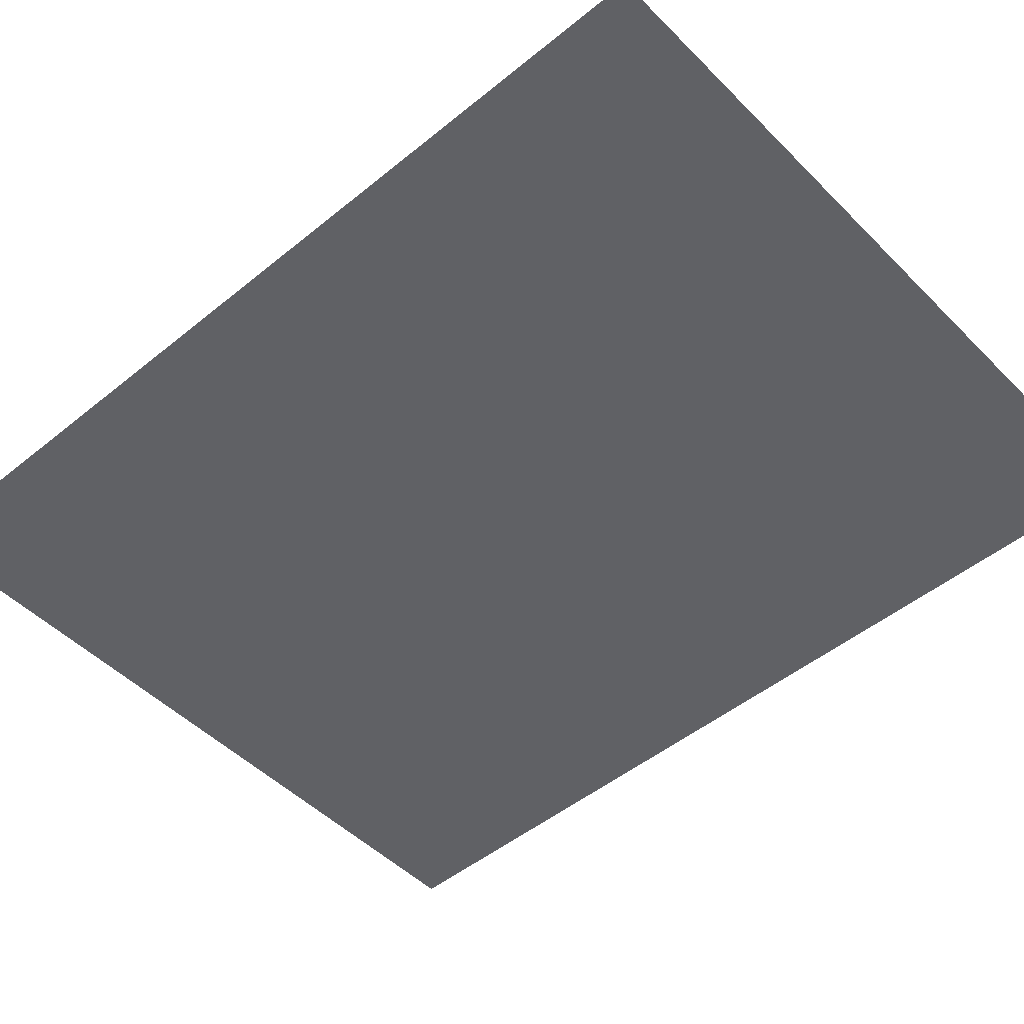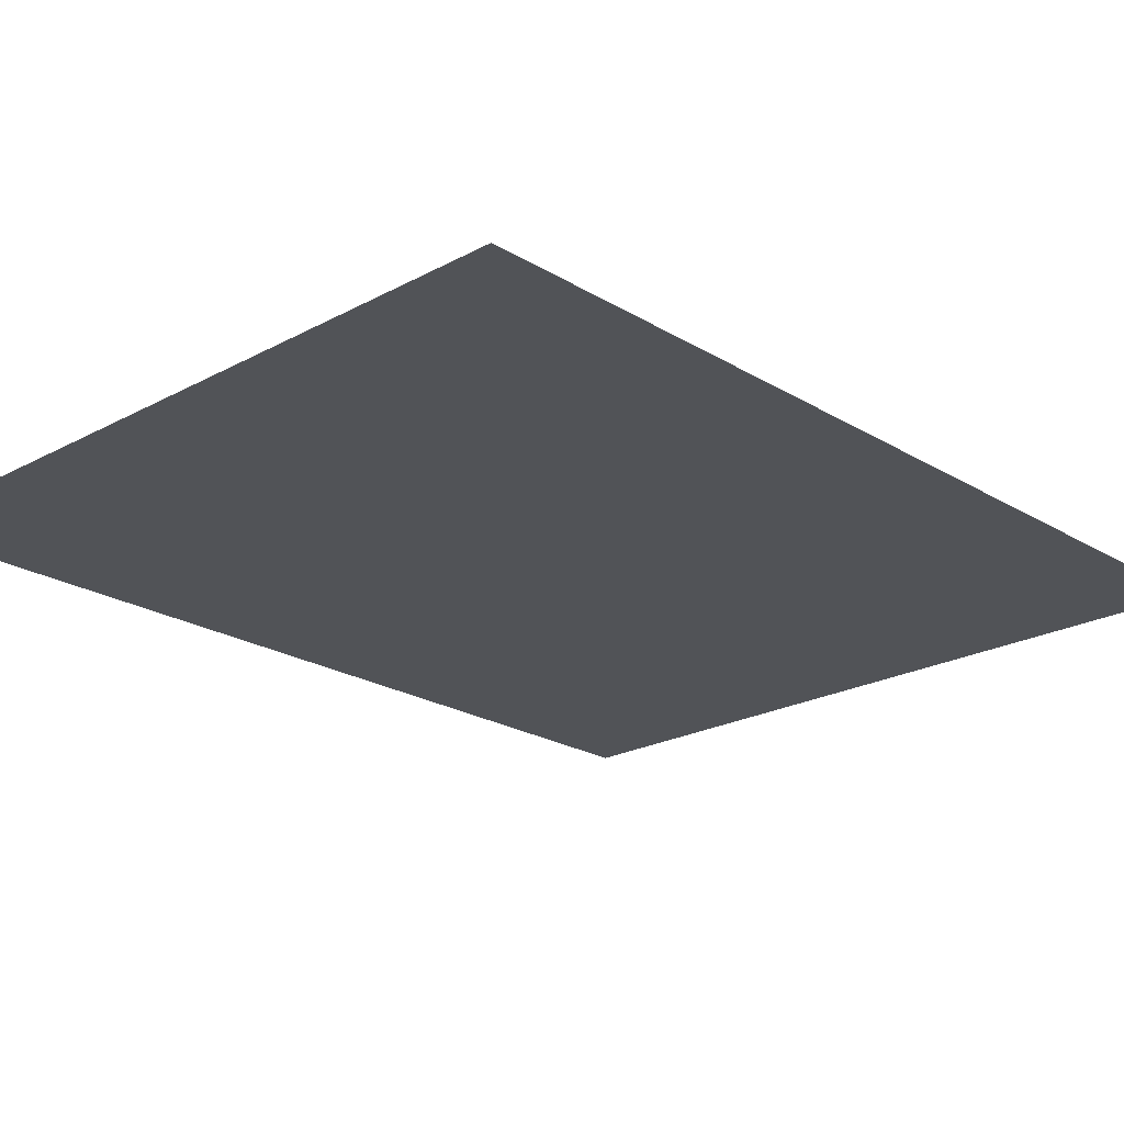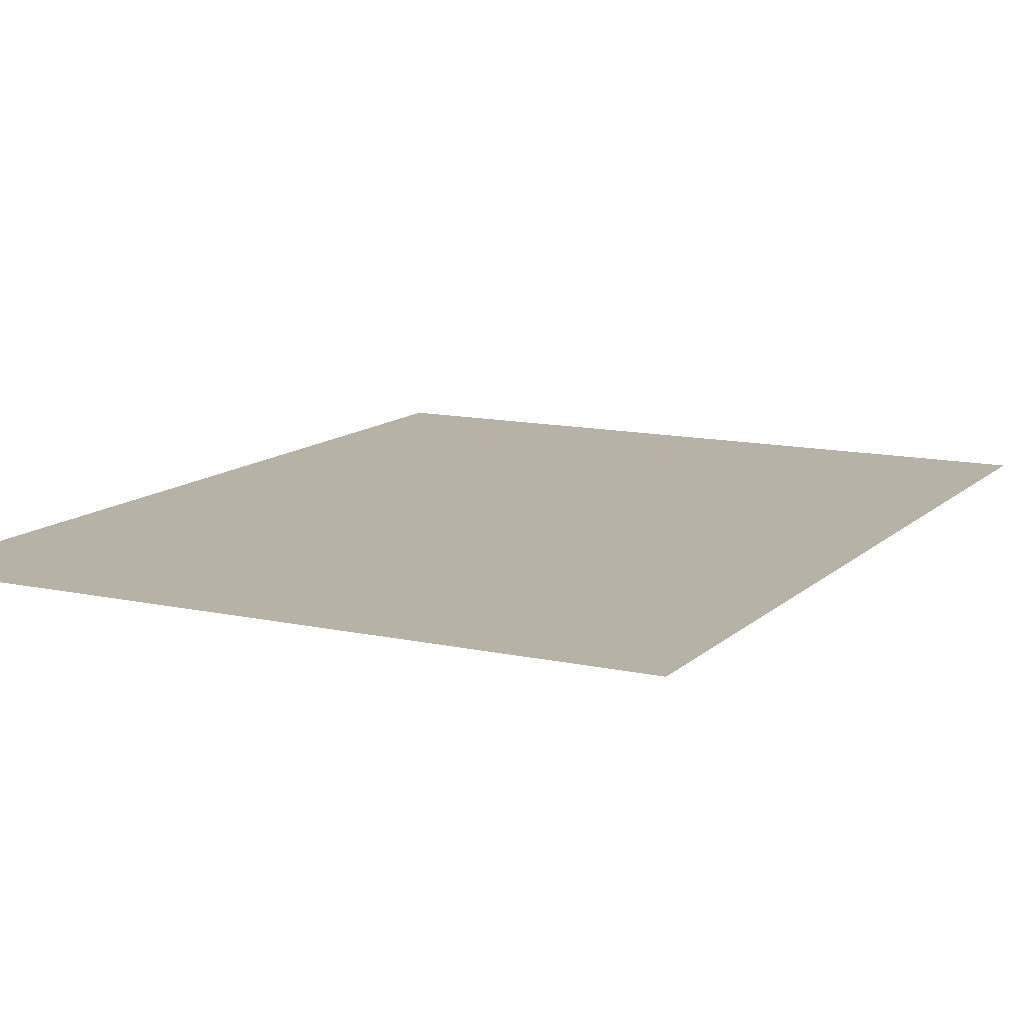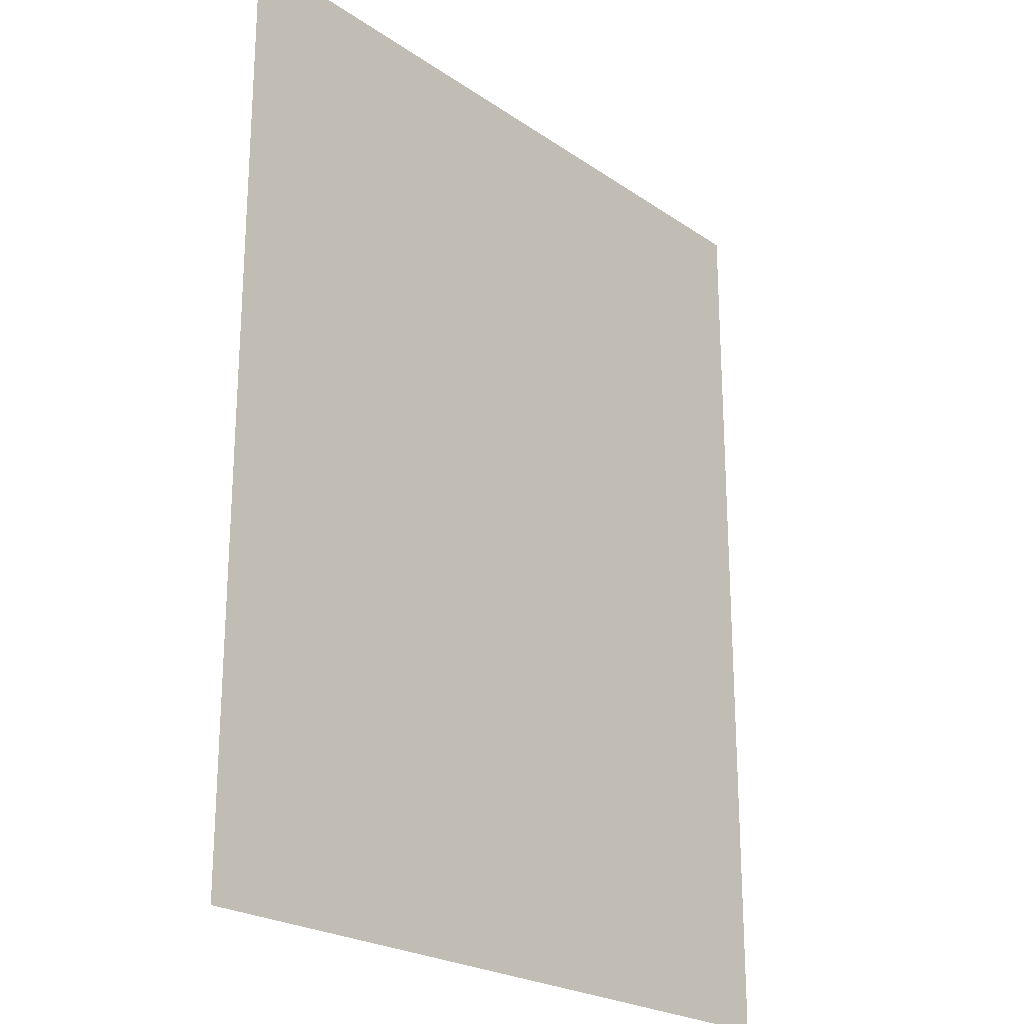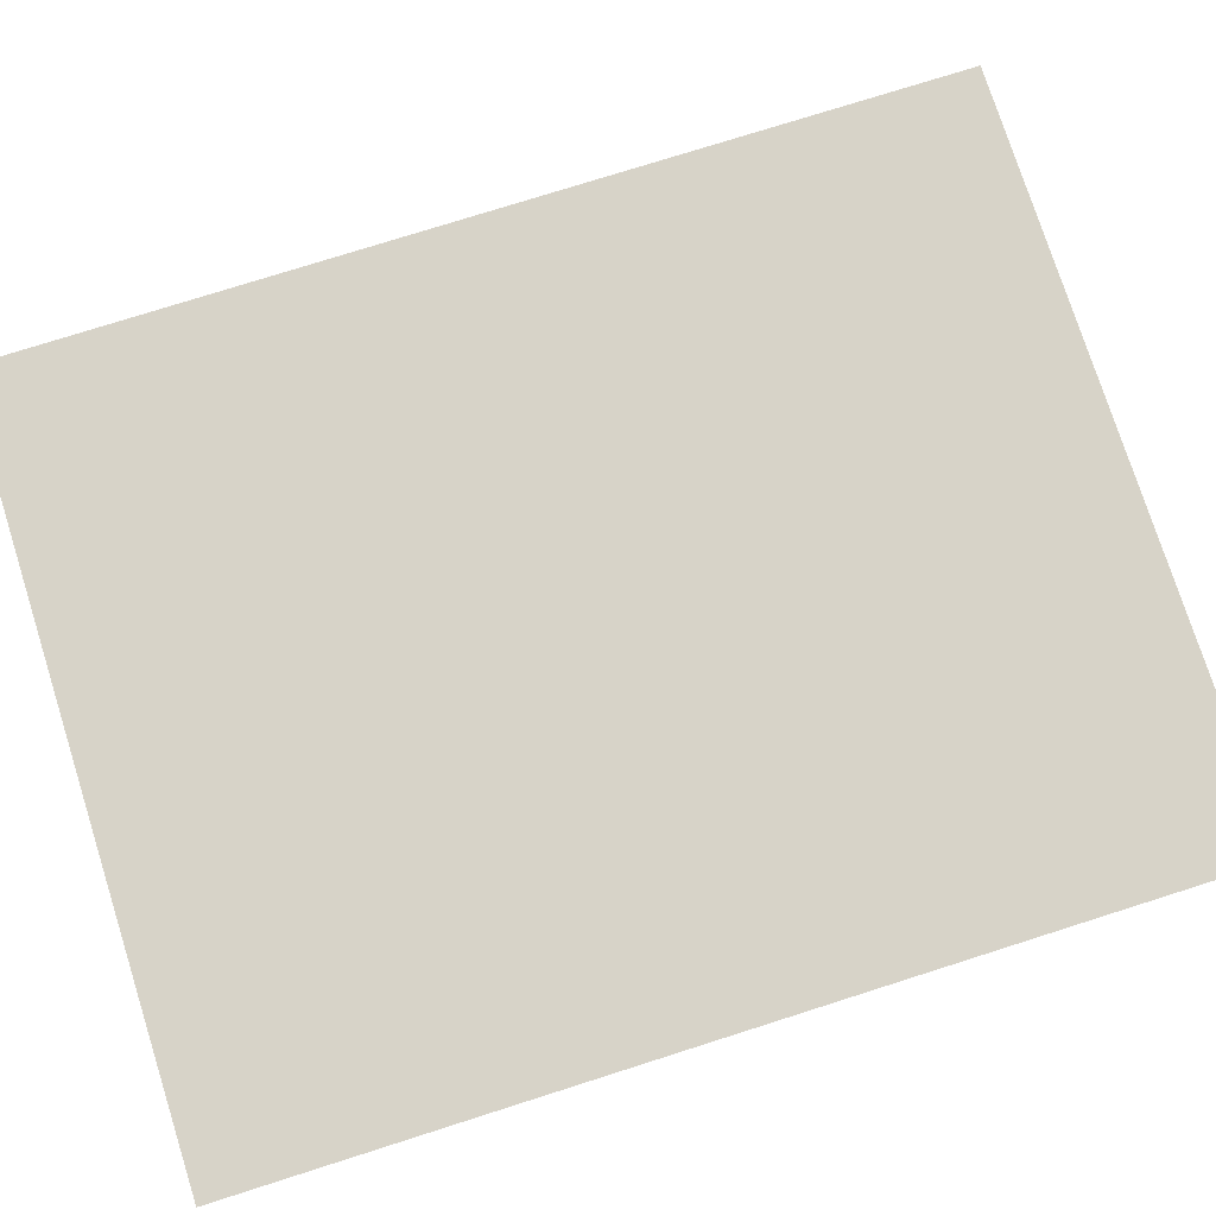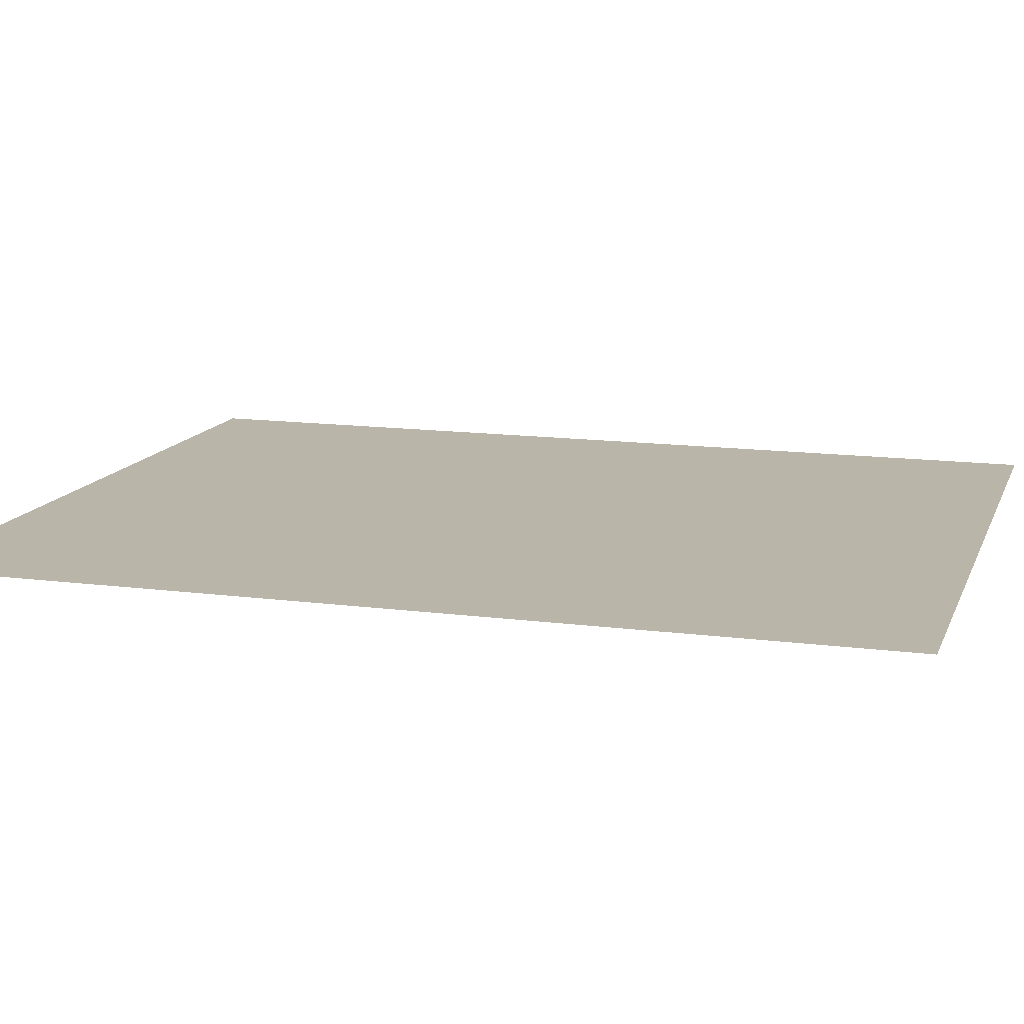
<metadata>
{"format":"obj","ext":"obj","renderer":"f3d","projection":"perspective","resolution":1024,"background":"white","views":[{"elev":-48.8,"azim":-47.8,"up":"+Z"},{"elev":-22.0,"azim":-136.6,"up":"+Z"},{"elev":12.3,"azim":-152.6,"up":"+Z"},{"elev":-23.0,"azim":-49.0,"up":"+Y"},{"elev":76.6,"azim":72.4,"up":"+Z"},{"elev":13.4,"azim":106.7,"up":"+Z"}]}
</metadata>
<code>
g [legL pt2] leg2 pt2
v 0.08 -0.1 0
v 0.08 0.1 0
v -0.08 0.1 0
v -0.08 -0.1 0
g [legL pt2] leg2 pt2_0
f 1 4 2
f 2 4 3

</code>
